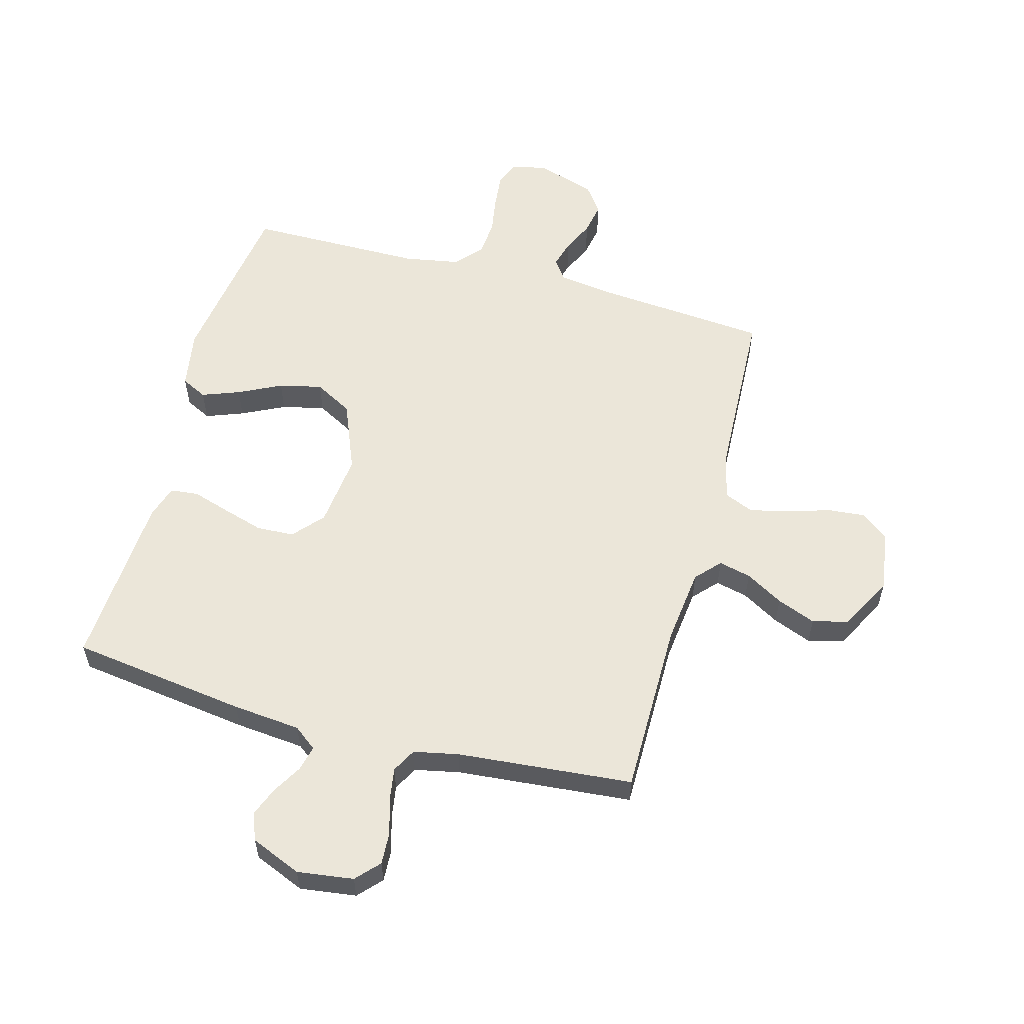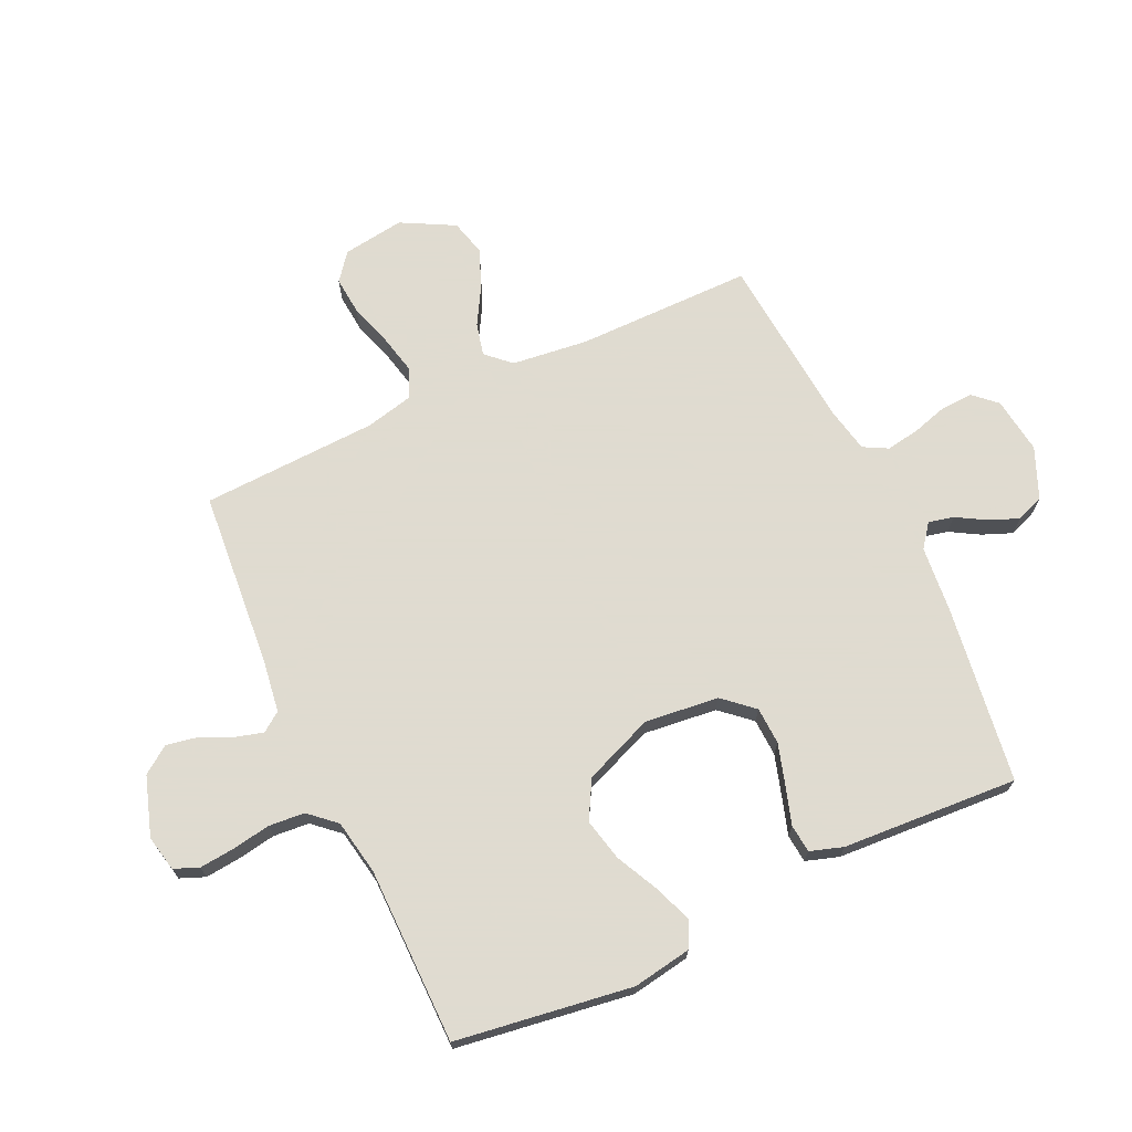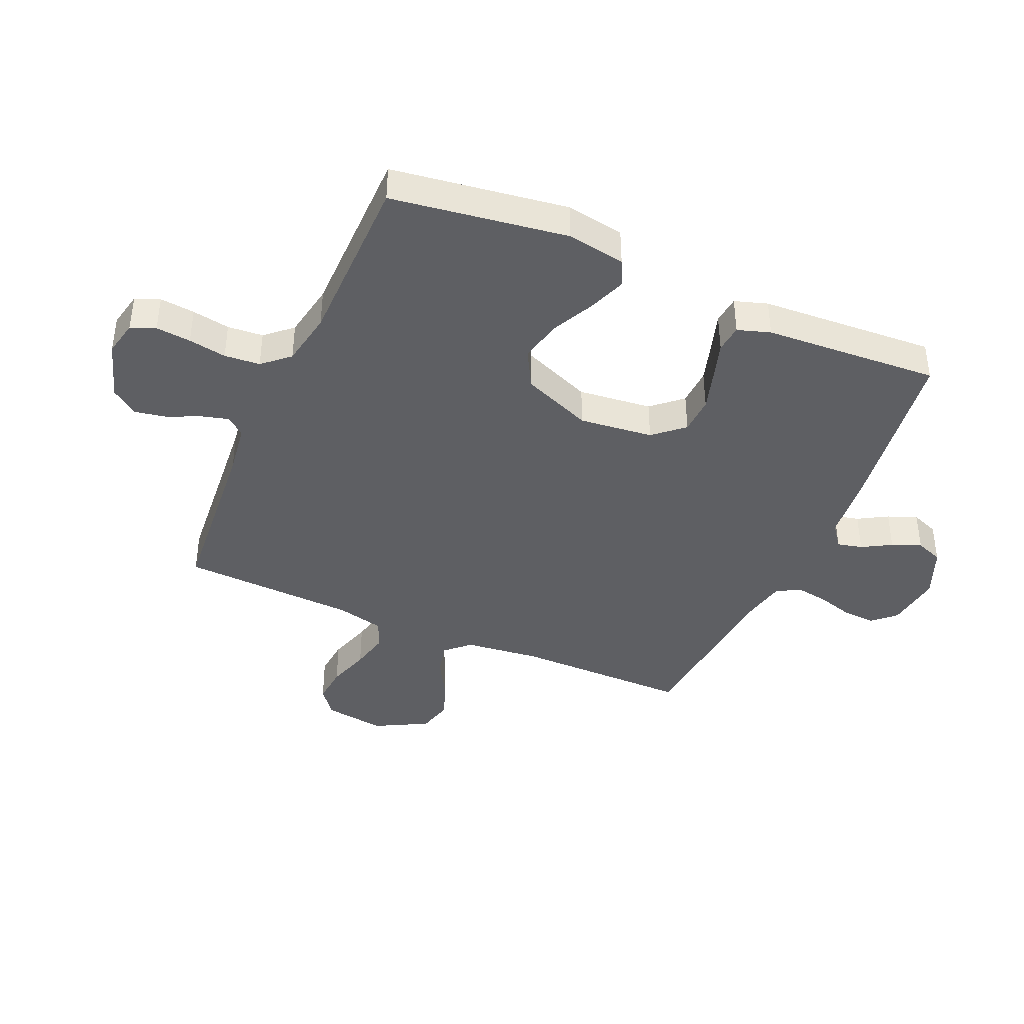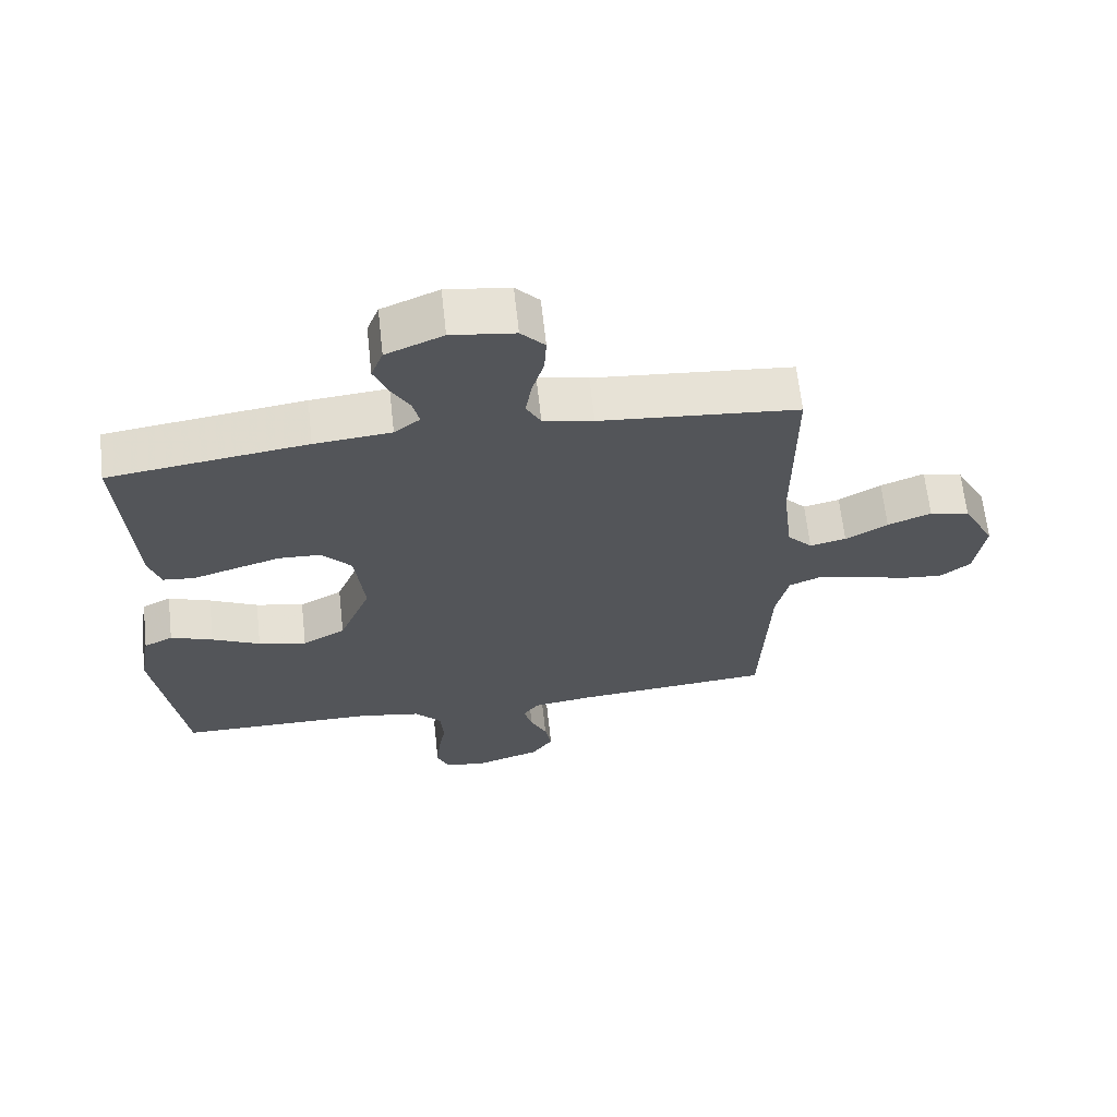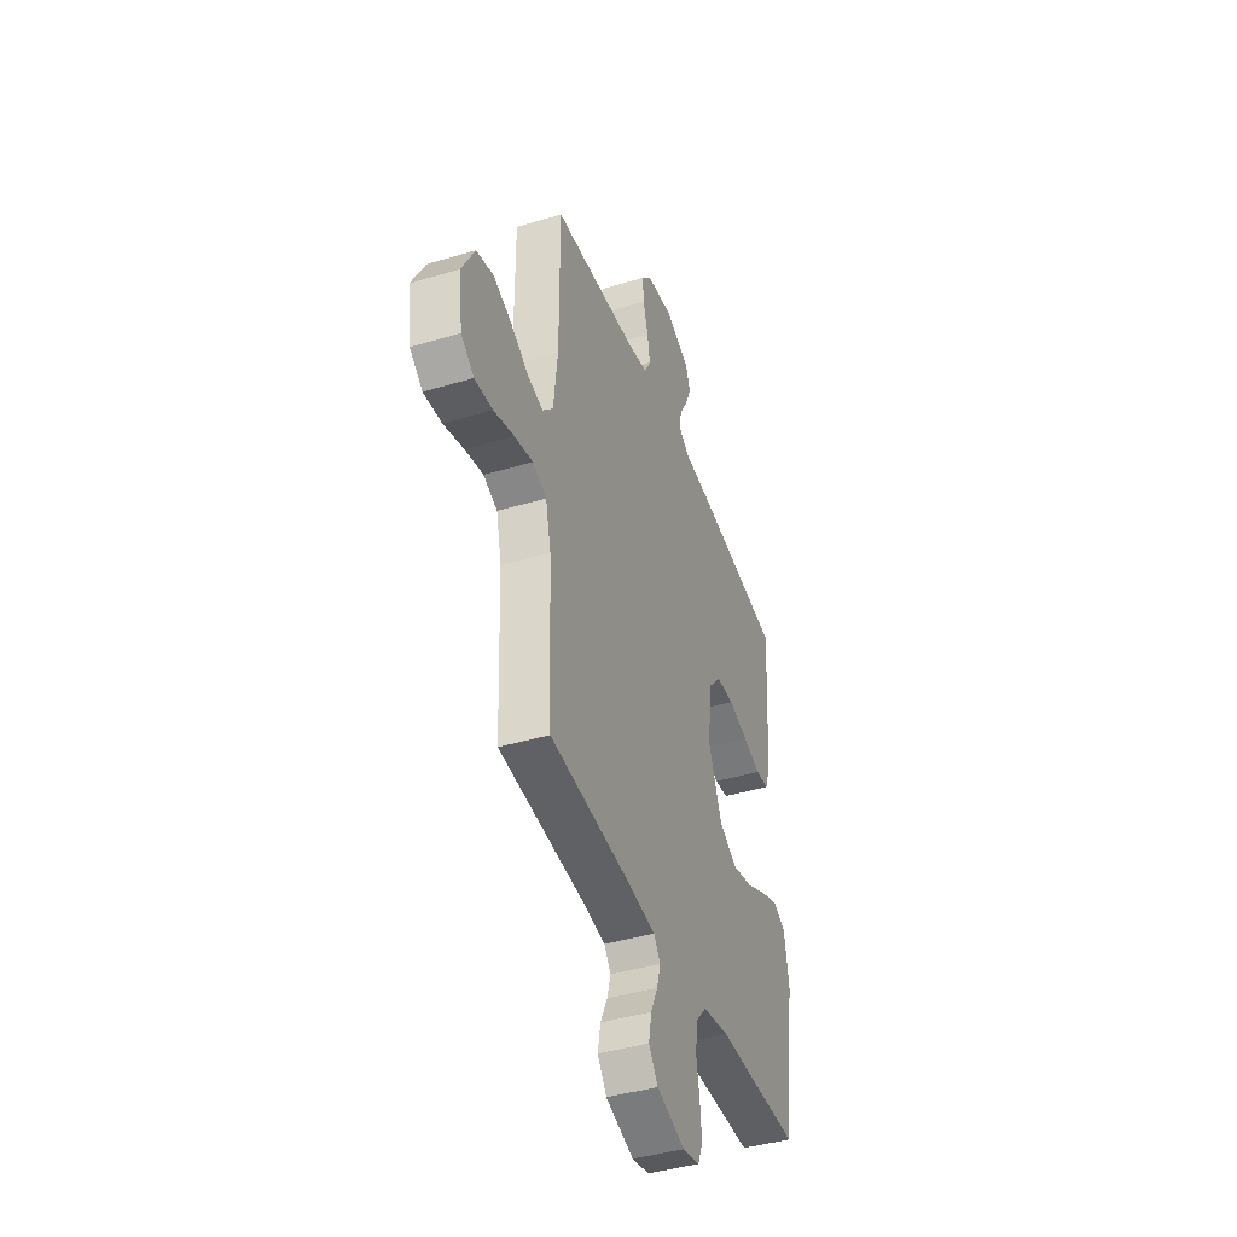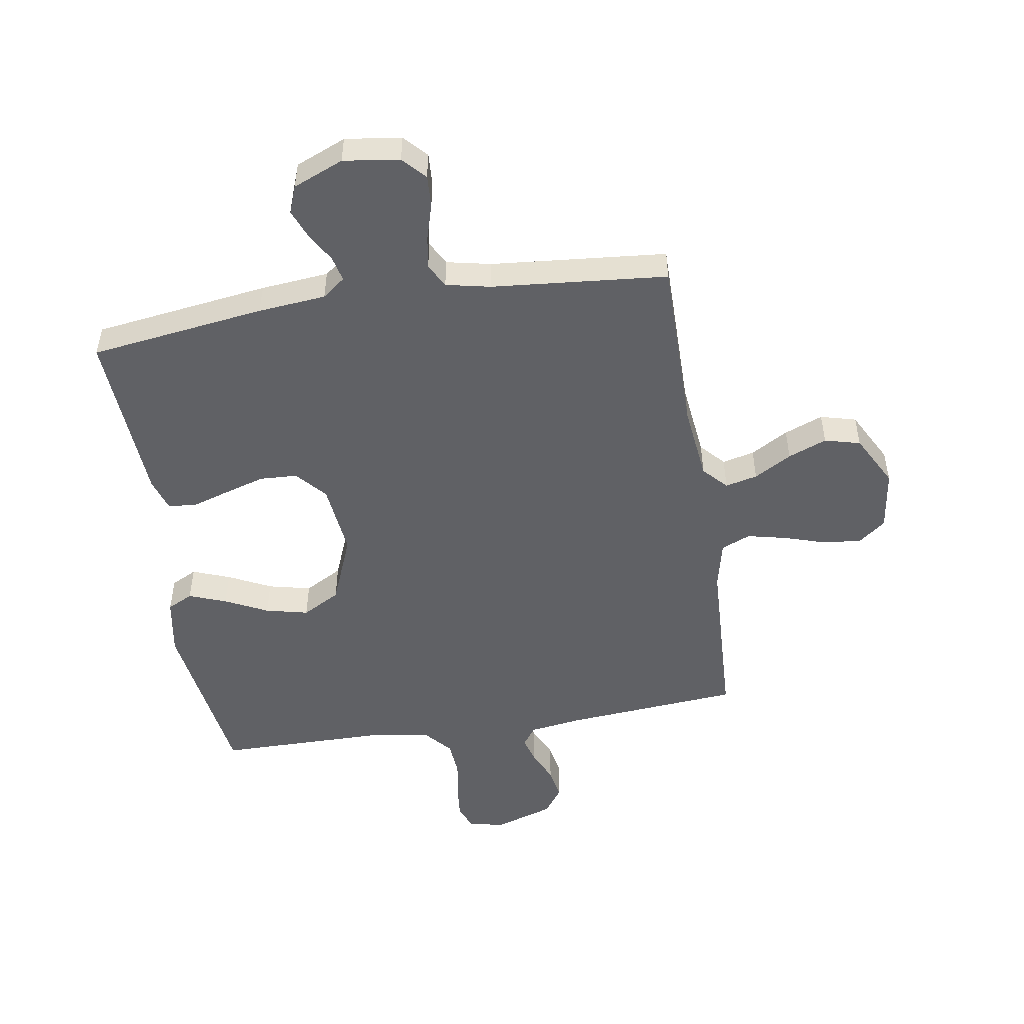
<metadata>
{"format":"obj","ext":"obj","renderer":"f3d","projection":"perspective","resolution":1024,"background":"white","views":[{"elev":57.1,"azim":15.3,"up":"+Y"},{"elev":70.2,"azim":-114.9,"up":"+Y"},{"elev":-40.9,"azim":-113.6,"up":"+Y"},{"elev":65.1,"azim":-6.3,"up":"+Z"},{"elev":-42.1,"azim":109.8,"up":"+Z"},{"elev":-50.3,"azim":9.1,"up":"+Y"}]}
</metadata>
<code>
v 0.5 0.07 -0.5
v 0.2 0.07 -0.525
v 0.11 0.07 -0.538
v 0.086 0.07 -0.571
v 0.099 0.07 -0.618
v 0.124 0.07 -0.672
v 0.134 0.07 -0.726
v 0.101 0.07 -0.772
v 0 0.07 -0.805
v -0.061 0.07 -0.792
v -0.078 0.07 -0.75
v -0.072 0.07 -0.69
v -0.061 0.07 -0.625
v -0.066 0.07 -0.564
v -0.106 0.07 -0.519
v -0.2 0.07 -0.502
v -0.5 0.07 -0.5
v -0.543 0.07 -0.2
v -0.526 0.07 -0.1
v -0.482 0.07 -0.078
v -0.418 0.07 -0.102
v -0.345 0.07 -0.138
v -0.272 0.07 -0.155
v -0.207 0.07 -0.119
v -0.159 0.07 0
v -0.173 0.07 0.126
v -0.218 0.07 0.177
v -0.282 0.07 0.18
v -0.352 0.07 0.159
v -0.416 0.07 0.139
v -0.464 0.07 0.144
v -0.482 0.07 0.2
v -0.5 0.07 0.5
v -0.2 0.07 0.541
v -0.084 0.07 0.552
v -0.045 0.07 0.582
v -0.055 0.07 0.625
v -0.084 0.07 0.675
v -0.104 0.07 0.725
v -0.086 0.07 0.772
v 0 0.07 0.808
v 0.096 0.07 0.795
v 0.132 0.07 0.756
v 0.129 0.07 0.701
v 0.111 0.07 0.64
v 0.102 0.07 0.584
v 0.124 0.07 0.543
v 0.2 0.07 0.527
v 0.5 0.07 0.5
v 0.5 0.07 0.2
v 0.515 0.07 0.071
v 0.553 0.07 0.03
v 0.608 0.07 0.043
v 0.672 0.07 0.08
v 0.738 0.07 0.106
v 0.799 0.07 0.09
v 0.847 0.07 0
v 0.832 0.07 -0.105
v 0.786 0.07 -0.141
v 0.721 0.07 -0.135
v 0.648 0.07 -0.112
v 0.582 0.07 -0.097
v 0.532 0.07 -0.118
v 0.513 0.07 -0.2
v 0.5 0 -0.5
v 0.2 0 -0.525
v 0.11 0 -0.538
v 0.086 0 -0.571
v 0.099 0 -0.618
v 0.124 0 -0.672
v 0.134 0 -0.726
v 0.101 0 -0.772
v 0 0 -0.805
v -0.061 0 -0.792
v -0.078 0 -0.75
v -0.072 0 -0.69
v -0.061 0 -0.625
v -0.066 0 -0.564
v -0.106 0 -0.519
v -0.2 0 -0.502
v -0.5 0 -0.5
v -0.543 0 -0.2
v -0.526 0 -0.1
v -0.482 0 -0.078
v -0.418 0 -0.102
v -0.345 0 -0.138
v -0.272 0 -0.155
v -0.207 0 -0.119
v -0.159 0 0
v -0.173 0 0.126
v -0.218 0 0.177
v -0.282 0 0.18
v -0.352 0 0.159
v -0.416 0 0.139
v -0.464 0 0.144
v -0.482 0 0.2
v -0.5 0 0.5
v -0.2 0 0.541
v -0.084 0 0.552
v -0.045 0 0.582
v -0.055 0 0.625
v -0.084 0 0.675
v -0.104 0 0.725
v -0.086 0 0.772
v 0 0 0.808
v 0.096 0 0.795
v 0.132 0 0.756
v 0.129 0 0.701
v 0.111 0 0.64
v 0.102 0 0.584
v 0.124 0 0.543
v 0.2 0 0.527
v 0.5 0 0.5
v 0.5 0 0.2
v 0.515 0 0.071
v 0.553 0 0.03
v 0.608 0 0.043
v 0.672 0 0.08
v 0.738 0 0.106
v 0.799 0 0.09
v 0.847 0 0
v 0.832 0 -0.105
v 0.786 0 -0.141
v 0.721 0 -0.135
v 0.648 0 -0.112
v 0.582 0 -0.097
v 0.532 0 -0.118
v 0.513 0 -0.2
f 58 59 60 61
f 58 61 62
f 57 58 62
f 56 57 62
f 53 54 55 56
f 53 56 62 63
f 48 49 50
f 47 48 50 51
f 42 43 44 45
f 42 45 46
f 41 42 46
f 40 41 46
f 37 38 39 40
f 36 37 40 46
f 35 36 46 47
f 29 30 31 32
f 28 29 32 33
f 27 28 33 34
f 19 20 21 22
f 19 22 23
f 16 17 18 19
f 15 16 19 23
f 14 15 23 24
f 10 11 12 13
f 8 9 10 13
f 8 13 14
f 5 6 7 8
f 4 5 8 14
f 3 4 14 24
f 64 1 2
f 63 64 2 3
f 52 53 63 3
f 34 35 47 51
f 26 27 34 51
f 25 26 51 52
f 3 24 25 52
f 125 124 123 122
f 126 125 122
f 126 122 121
f 126 121 120
f 120 119 118 117
f 127 126 120 117
f 114 113 112
f 115 114 112 111
f 109 108 107 106
f 110 109 106
f 110 106 105
f 110 105 104
f 104 103 102 101
f 110 104 101 100
f 111 110 100 99
f 96 95 94 93
f 97 96 93 92
f 98 97 92 91
f 86 85 84 83
f 87 86 83
f 83 82 81 80
f 87 83 80 79
f 88 87 79 78
f 77 76 75 74
f 77 74 73 72
f 78 77 72
f 72 71 70 69
f 78 72 69 68
f 88 78 68 67
f 66 65 128
f 67 66 128 127
f 67 127 117 116
f 115 111 99 98
f 115 98 91 90
f 116 115 90 89
f 116 89 88 67
f 1 65 66 2
f 2 66 67 3
f 3 67 68 4
f 4 68 69 5
f 5 69 70 6
f 6 70 71 7
f 7 71 72 8
f 8 72 73 9
f 9 73 74 10
f 10 74 75 11
f 11 75 76 12
f 12 76 77 13
f 13 77 78 14
f 14 78 79 15
f 15 79 80 16
f 16 80 81 17
f 17 81 82 18
f 18 82 83 19
f 19 83 84 20
f 20 84 85 21
f 21 85 86 22
f 22 86 87 23
f 23 87 88 24
f 24 88 89 25
f 25 89 90 26
f 26 90 91 27
f 27 91 92 28
f 28 92 93 29
f 29 93 94 30
f 30 94 95 31
f 31 95 96 32
f 32 96 97 33
f 33 97 98 34
f 34 98 99 35
f 35 99 100 36
f 36 100 101 37
f 37 101 102 38
f 38 102 103 39
f 39 103 104 40
f 40 104 105 41
f 41 105 106 42
f 42 106 107 43
f 43 107 108 44
f 44 108 109 45
f 45 109 110 46
f 46 110 111 47
f 47 111 112 48
f 48 112 113 49
f 49 113 114 50
f 50 114 115 51
f 51 115 116 52
f 52 116 117 53
f 53 117 118 54
f 54 118 119 55
f 55 119 120 56
f 56 120 121 57
f 57 121 122 58
f 58 122 123 59
f 59 123 124 60
f 60 124 125 61
f 61 125 126 62
f 62 126 127 63
f 63 127 128 64
f 64 128 65 1

</code>
